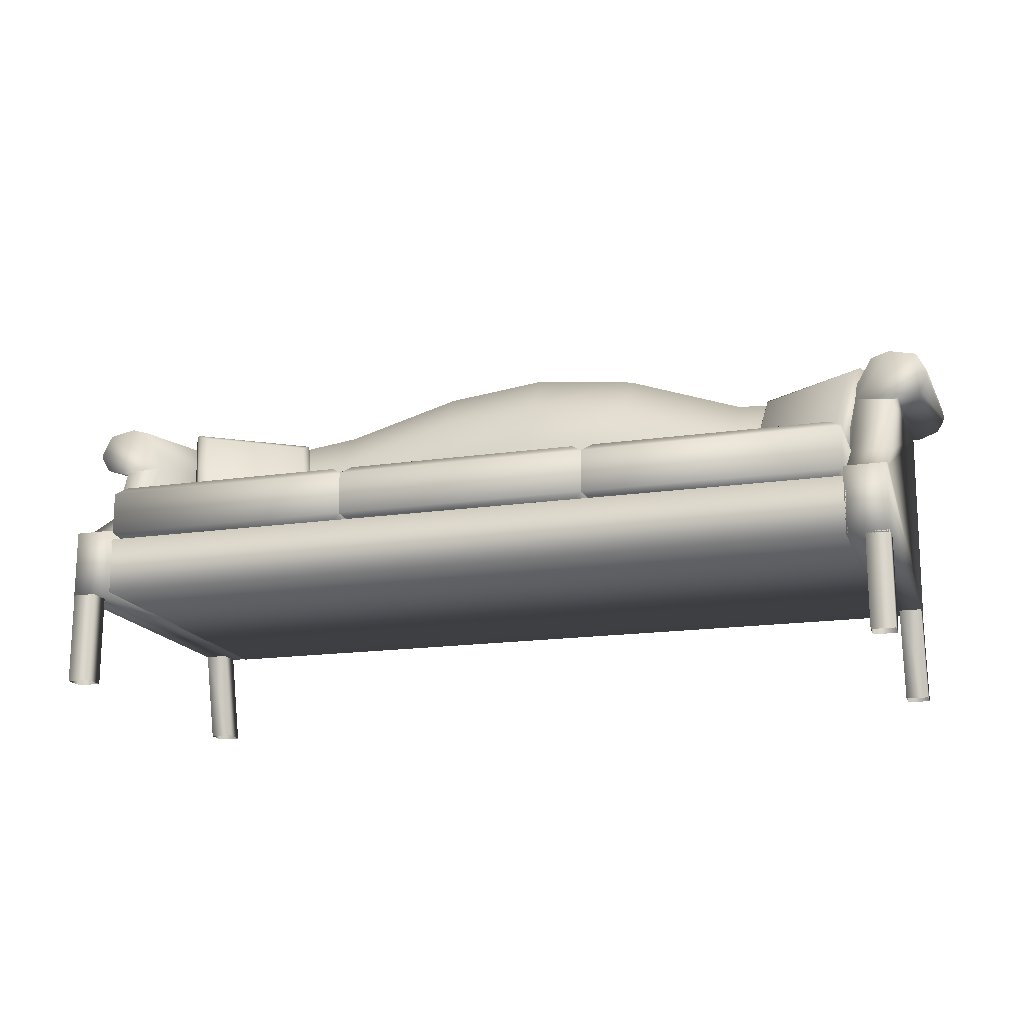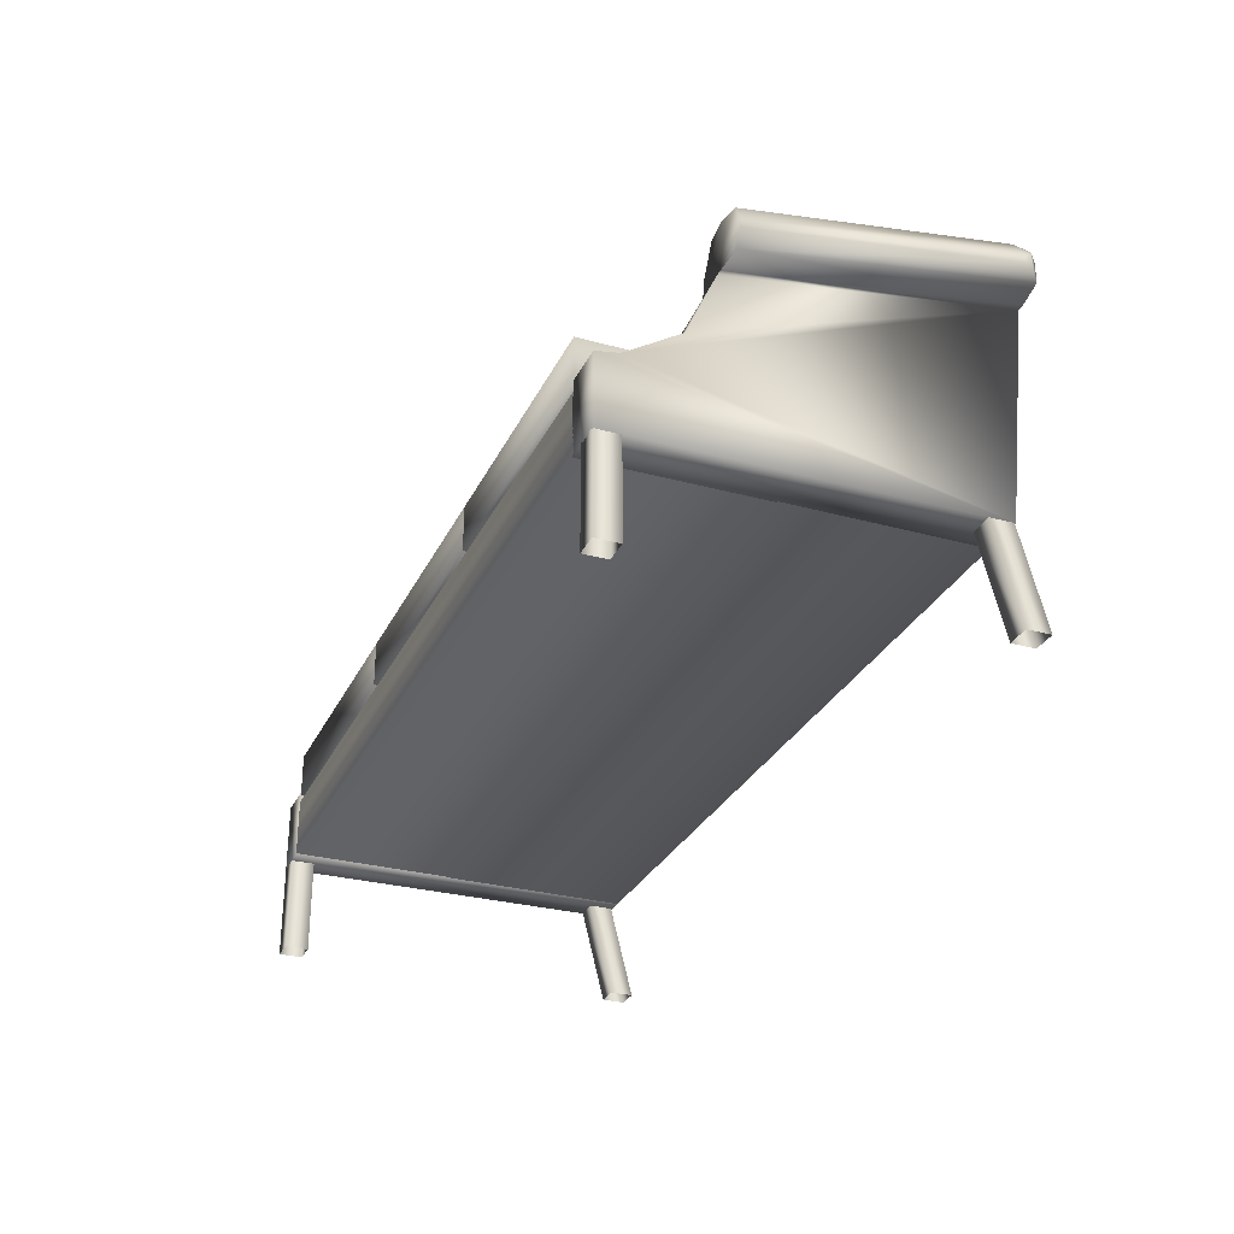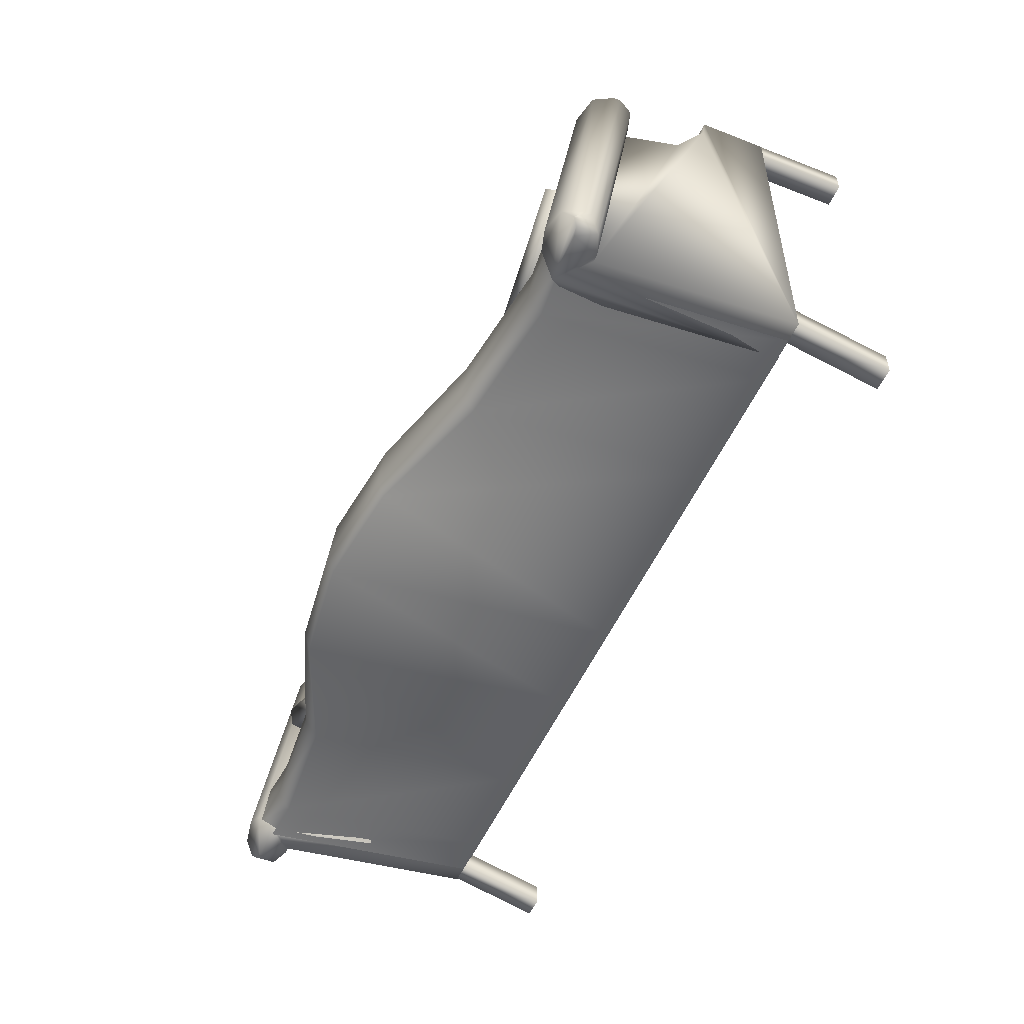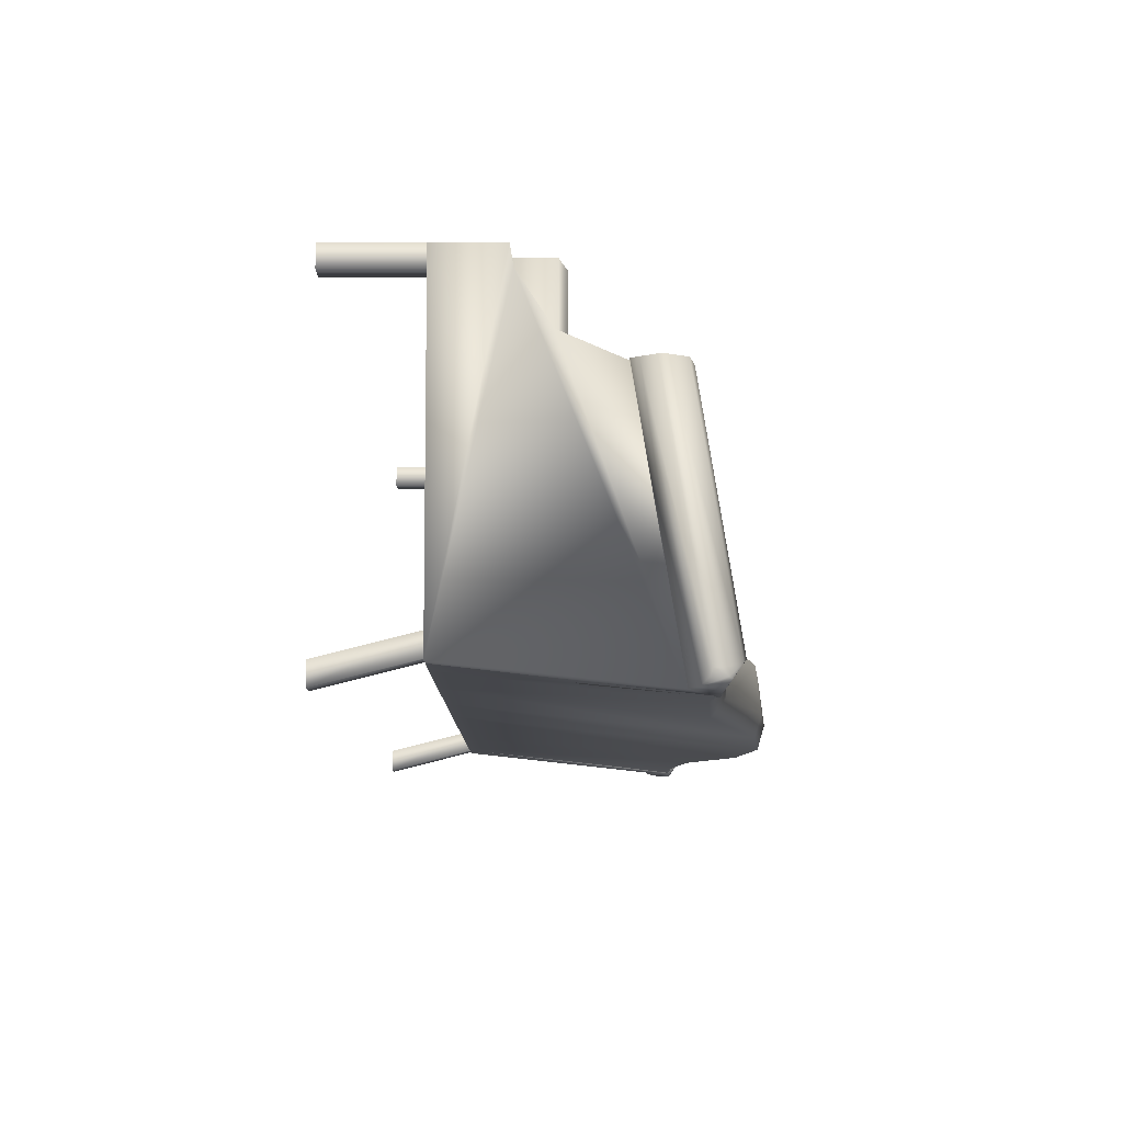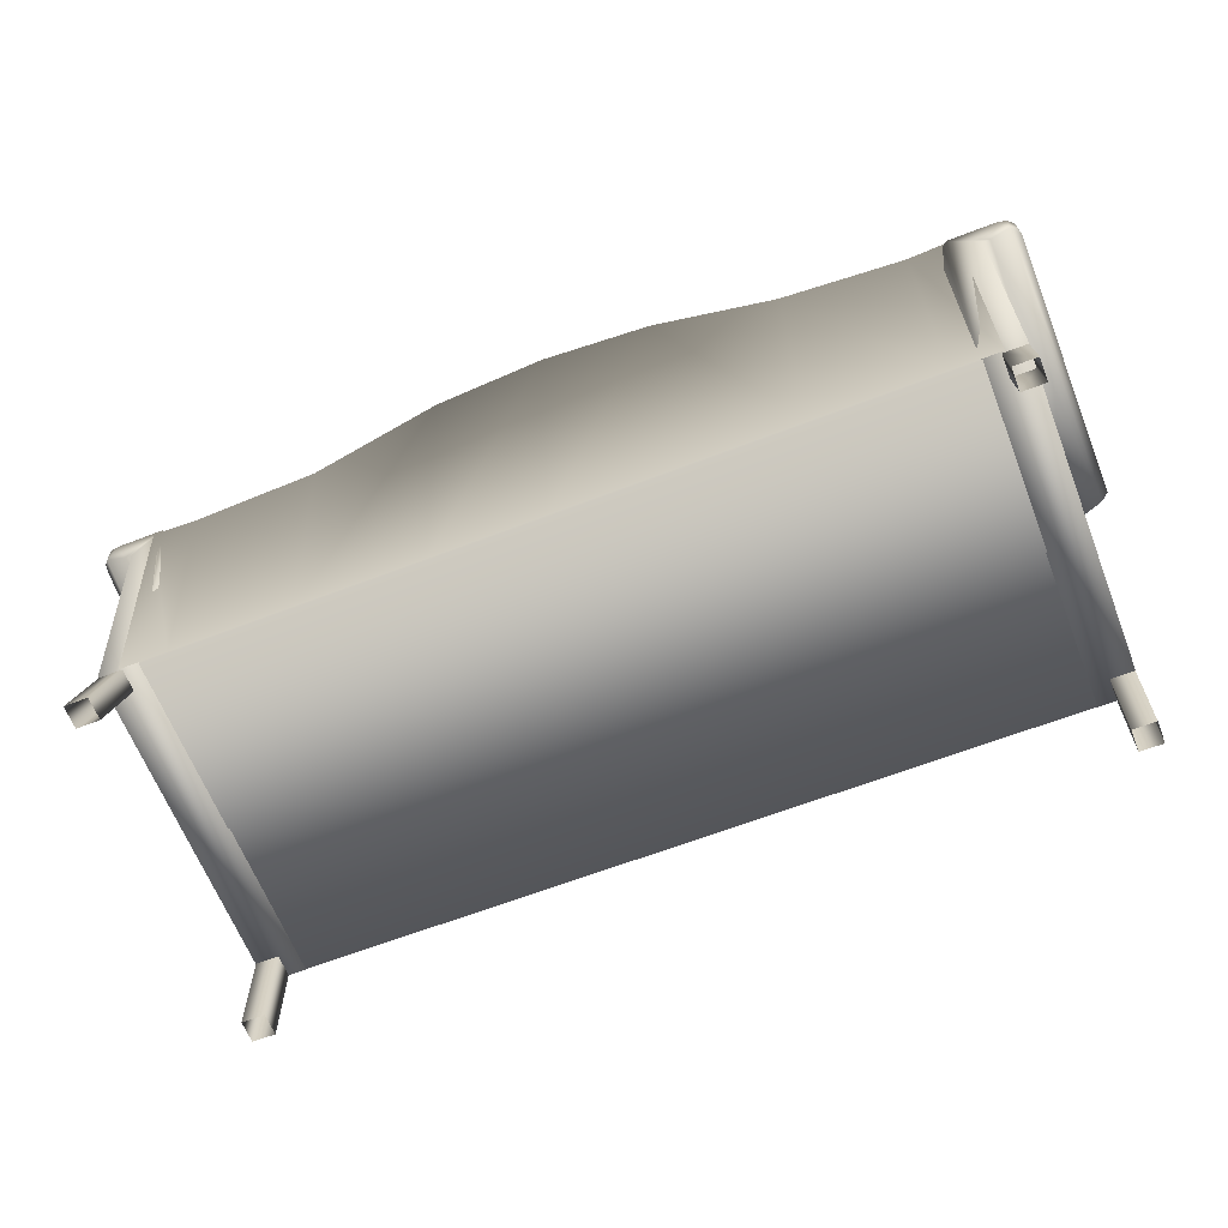
<metadata>
{"format":"obj","ext":"obj","renderer":"f3d","projection":"perspective","resolution":1024,"background":"white","views":[{"elev":-16.7,"azim":16.7,"up":"+Y"},{"elev":-29.7,"azim":68.0,"up":"+Y"},{"elev":-51.2,"azim":-112.9,"up":"+Z"},{"elev":-10.3,"azim":90.1,"up":"+Z"},{"elev":-64.0,"azim":-158.7,"up":"+Y"}]}
</metadata>
<code>
v 0.1292 0.2401 0.2649
v 0.2438 0.2383 0.1925
v 0.2175 0.3619 0.1477
v 0.1029 0.3638 0.2201
v 0.1203 0.2332 0.2509
v 0.2349 0.2313 0.1786
v 0.2086 0.355 0.1338
v 0.09403 0.3569 0.2061
v 0.1391 0.2524 0.2624
v 0.2376 0.2508 0.2002
v 0.2153 0.3556 0.1622
v 0.1168 0.3572 0.2244
v 0.1221 0.2391 0.2357
v 0.2205 0.2376 0.1736
v 0.1982 0.3424 0.1356
v 0.09981 0.344 0.1978
v 0.873 0.2401 0.2649
v 0.7584 0.2383 0.1925
v 0.7847 0.3619 0.1477
v 0.8993 0.3638 0.2201
v 0.8819 0.2332 0.2509
v 0.7673 0.2313 0.1786
v 0.7936 0.355 0.1338
v 0.9082 0.3569 0.2061
v 0.8631 0.2524 0.2624
v 0.7647 0.2508 0.2002
v 0.7869 0.3556 0.1622
v 0.8854 0.3572 0.2244
v 0.8801 0.2391 0.2357
v 0.7817 0.2376 0.1736
v 0.804 0.3424 0.1356
v 0.9024 0.344 0.1978
v 0.9137 0.025 0.3934
v 0.9375 0.025 0.3934
v 0.9375 0.1215 0.3934
v 0.9137 0.1215 0.3934
v 0.9137 0.025 0.4169
v 0.9137 0.1215 0.4169
v 0.9375 0.025 0.4169
v 0.9375 0.1215 0.4169
v 0.06253 0.025 0.3934
v 0.08628 0.025 0.3934
v 0.08628 0.1215 0.3934
v 0.06253 0.1215 0.3934
v 0.06253 0.025 0.4169
v 0.06253 0.1215 0.4169
v 0.08628 0.025 0.4169
v 0.08628 0.1215 0.4169
v 0.9137 0.025 0.03674
v 0.9375 0.025 0.03674
v 0.9375 0.1215 0.06107
v 0.9137 0.1215 0.06107
v 0.9137 0.025 0.06022
v 0.9137 0.1215 0.08454
v 0.9375 0.025 0.06022
v 0.9375 0.1215 0.08454
v 0.06253 0.025 0.03675
v 0.08628 0.025 0.03675
v 0.08628 0.1215 0.06107
v 0.06253 0.1215 0.06107
v 0.06253 0.025 0.06022
v 0.06253 0.1215 0.08454
v 0.08628 0.025 0.06022
v 0.08628 0.1215 0.08454
v 0.1029 0.12 0.05999
v 0.8971 0.12 0.05999
v 0.8971 0.1794 0.05999
v 0.1029 0.1794 0.05999
v 0.8971 0.12 0.4169
v 0.1029 0.12 0.4169
v 0.1029 0.1794 0.4169
v 0.8971 0.1794 0.4169
v 0.896 0.231 0.1625
v 0.8854 0.2388 0.172
v 0.6425 0.2388 0.172
v 0.6318 0.231 0.1625
v 0.6425 0.2388 0.4094
v 0.6318 0.231 0.4169
v 0.8854 0.2388 0.4094
v 0.896 0.231 0.4169
v 0.896 0.1872 0.4169
v 0.8854 0.1782 0.4094
v 0.6425 0.1782 0.4094
v 0.6318 0.1872 0.4169
v 0.896 0.1872 0.1625
v 0.8854 0.1782 0.172
v 0.6425 0.1782 0.172
v 0.6318 0.1872 0.1625
v 0.6321 0.231 0.1625
v 0.6215 0.2388 0.172
v 0.3785 0.2388 0.172
v 0.3679 0.231 0.1625
v 0.3785 0.2388 0.4094
v 0.3679 0.231 0.4169
v 0.6215 0.2388 0.4094
v 0.6321 0.231 0.4169
v 0.6321 0.1872 0.4169
v 0.6215 0.1782 0.4094
v 0.3785 0.1782 0.4094
v 0.3679 0.1872 0.4169
v 0.6321 0.1872 0.1625
v 0.6215 0.1782 0.172
v 0.3785 0.1782 0.172
v 0.3679 0.1872 0.1625
v 0.3682 0.231 0.1625
v 0.3576 0.2388 0.172
v 0.1146 0.2388 0.172
v 0.104 0.231 0.1625
v 0.3682 0.231 0.4169
v 0.3576 0.2388 0.4094
v 0.1146 0.2388 0.4094
v 0.104 0.231 0.4169
v 0.3682 0.1872 0.4169
v 0.3576 0.1782 0.4094
v 0.1146 0.1782 0.4094
v 0.104 0.1872 0.4169
v 0.1146 0.1782 0.172
v 0.104 0.1872 0.1625
v 0.3682 0.1872 0.1625
v 0.3576 0.1782 0.172
v 0.1319 0.2655 0.1647
v 0.1319 0.1683 0.1647
v 0.08294 0.1683 0.1647
v 0.8681 0.2655 0.1647
v 0.9171 0.2726 0.1647
v 0.9171 0.1683 0.1647
v 0.8681 0.1683 0.1647
v 0.6129 0.3235 0.1647
v 0.6137 0.1682 0.1649
v 0.5 0.1683 0.1647
v 0.3871 0.1683 0.1647
v 0.3871 0.3235 0.1647
v 0.258 0.1683 0.1647
v 0.742 0.2757 0.1647
v 0.742 0.1683 0.1647
v 0.08294 0.2727 0.1647
v 0.08294 0.3269 0.1392
v 0.5 0.3336 0.1647
v 0.258 0.2824 0.1647
v 0.258 0.3367 0.1391
v 0.1319 0.3198 0.1393
v 0.8681 0.3198 0.1378
v 0.9171 0.3269 0.1378
v 0.9194 0.3715 0.09775
v 0.5 0.3878 0.1375
v 0.6129 0.3744 0.1389
v 0.6137 0.4217 0.09737
v 0.3871 0.3745 0.1389
v 0.742 0.33 0.1378
v 0.08049 0.3715 0.09914
v 0.1319 0.367 0.09919
v 0.08295 0.3772 0.05131
v 0.1319 0.3725 0.05136
v 0.8681 0.367 0.09775
v 0.8681 0.3725 0.04992
v 0.5 0.4351 0.09741
v 0.6137 0.4273 0.04953
v 0.5 0.4406 0.04958
v 0.3871 0.4217 0.09748
v 0.3871 0.4273 0.04966
v 0.258 0.3839 0.09909
v 0.258 0.3895 0.05126
v 0.742 0.3772 0.09774
v 0.742 0.3828 0.04991
v 0.1319 0.3585 0.03328
v 0.9171 0.3772 0.04992
v 0.8681 0.3585 0.03214
v 0.9171 0.3623 0.03215
v 0.6137 0.4202 0.02635
v 0.3871 0.42 0.02648
v 0.258 0.3752 0.03143
v 0.08295 0.3621 0.03249
v 0.08294 0.1209 0.05951
v 0.1319 0.1209 0.05951
v 0.8681 0.1209 0.05951
v 0.9171 0.1209 0.05951
v 0.5 0.4334 0.025
v 0.6137 0.1209 0.05974
v 0.5 0.1209 0.05951
v 0.3871 0.1209 0.05951
v 0.258 0.1209 0.05951
v 0.742 0.1209 0.05955
v 0.742 0.3687 0.03214
v 0.9378 0.1194 0.4169
v 0.8956 0.1194 0.4169
v 0.8956 0.1895 0.4169
v 0.9378 0.1895 0.4169
v 0.06221 0.1194 0.4169
v 0.1044 0.1194 0.4169
v 0.06221 0.1895 0.4169
v 0.1044 0.1895 0.4169
v 0.9378 0.2275 0.3409
v 0.9378 0.1931 0.3948
v 0.8956 0.1931 0.3948
v 0.8956 0.2275 0.3409
v 0.06221 0.2275 0.3409
v 0.06221 0.1931 0.3948
v 0.1044 0.2275 0.3409
v 0.1044 0.1931 0.3948
v 0.9378 0.1207 0.0596
v 0.8956 0.1207 0.0596
v 0.1044 0.1207 0.0596
v 0.06221 0.1207 0.0596
v 0.9378 0.3364 0.03556
v 0.9449 0.3364 0.03556
v 0.8956 0.3087 0.03818
v 0.9028 0.3568 0.0327
v 0.9661 0.3447 0.03423
v 0.9075 0.3647 0.0318
v 0.9574 0.3647 0.0318
v 0.9661 0.3666 0.03423
v 0.06221 0.3364 0.03556
v 0.05514 0.3364 0.03556
v 0.1044 0.3087 0.03818
v 0.09721 0.3568 0.0327
v 0.03387 0.3447 0.03423
v 0.0925 0.3647 0.0318
v 0.04263 0.3647 0.0318
v 0.03387 0.3666 0.03423
v 0.9378 0.2907 0.313
v 0.8956 0.2612 0.3249
v 0.06221 0.2907 0.313
v 0.1044 0.2612 0.3249
v 0.9445 0.2907 0.313
v 0.9004 0.2959 0.3084
v 0.9667 0.298 0.3084
v 0.05547 0.2907 0.313
v 0.09964 0.2959 0.3084
v 0.03334 0.298 0.3084
v 0.9191 0.3399 0.3083
v 0.9028 0.3122 0.3083
v 0.9378 0.3456 0.3083
v 0.9649 0.3397 0.3083
v 0.975 0.3131 0.3083
v 0.975 0.3206 0.3083
v 0.08087 0.3399 0.3083
v 0.09721 0.3122 0.3083
v 0.06221 0.3457 0.3083
v 0.03507 0.3398 0.3083
v 0.025 0.3131 0.3083
v 0.025 0.3207 0.3083
v 0.9649 0.3803 0.05361
v 0.975 0.3623 0.04886
v 0.9728 0.3675 0.04164
v 0.9713 0.3708 0.03991
v 0.975 0.3549 0.04884
v 0.9728 0.3523 0.04164
v 0.025 0.3624 0.04886
v 0.02719 0.3675 0.04164
v 0.02875 0.3708 0.03991
v 0.03507 0.3803 0.05361
v 0.02501 0.355 0.04884
v 0.02719 0.3524 0.04164
v 0.9191 0.3804 0.05375
v 0.08087 0.3804 0.05375
v 0.9378 0.385 0.0602
v 0.06221 0.3851 0.0602
f 26 25 27
f 27 25 28
f 32 29 31
f 31 29 30
f 17 25 18
f 26 18 25
f 18 26 19
f 27 19 26
f 19 27 20
f 28 20 27
f 20 28 17
f 25 17 28
f 21 29 24
f 32 24 29
f 24 32 23
f 31 23 32
f 23 31 22
f 30 22 31
f 22 30 21
f 29 21 30
f 21 17 22
f 22 17 18
f 23 19 24
f 24 19 20
f 22 18 23
f 23 18 19
f 24 20 21
f 21 20 17
f 10 11 9
f 11 12 9
f 16 15 13
f 15 14 13
f 1 2 9
f 10 9 2
f 2 3 10
f 11 10 3
f 3 4 11
f 12 11 4
f 4 1 12
f 9 12 1
f 5 8 13
f 16 13 8
f 8 7 16
f 15 16 7
f 7 6 15
f 14 15 6
f 6 5 14
f 13 14 5
f 5 6 1
f 6 2 1
f 7 8 3
f 8 4 3
f 6 7 2
f 7 3 2
f 8 5 4
f 5 1 4
f 34 33 35
f 36 35 33
f 37 39 38
f 40 38 39
f 42 41 43
f 44 43 41
f 45 47 46
f 48 46 47
f 33 37 36
f 38 36 37
f 39 34 40
f 35 40 34
f 41 45 44
f 46 44 45
f 47 42 48
f 43 48 42
f 50 49 51
f 52 51 49
f 53 55 54
f 56 54 55
f 58 57 59
f 60 59 57
f 61 63 62
f 64 62 63
f 49 53 52
f 54 52 53
f 55 50 56
f 51 56 50
f 57 61 60
f 62 60 61
f 63 58 64
f 59 64 58
f 220 204 224
f 205 224 204
f 224 205 226
f 205 208 226
f 222 227 212
f 213 212 227
f 213 229 216
f 213 227 229
f 235 242 233
f 235 243 242
f 243 244 242
f 244 245 242
f 246 243 234
f 235 234 243
f 226 246 234
f 226 247 246
f 226 208 247
f 243 246 244
f 247 244 246
f 211 245 208
f 245 244 208
f 244 247 208
f 249 248 250
f 248 251 250
f 248 239 251
f 248 241 239
f 252 240 248
f 241 248 240
f 216 252 253
f 216 240 252
f 216 229 240
f 248 249 252
f 253 252 249
f 216 250 219
f 216 253 250
f 253 249 250
f 207 206 231
f 206 225 231
f 206 221 225
f 230 254 231
f 254 207 231
f 254 209 207
f 237 214 215
f 237 228 214
f 228 223 214
f 217 255 215
f 255 236 215
f 236 237 215
f 256 232 242
f 233 242 232
f 254 230 256
f 232 256 230
f 256 242 254
f 242 245 254
f 245 211 254
f 211 210 254
f 210 209 254
f 257 251 238
f 239 238 251
f 255 257 236
f 238 236 257
f 219 250 217
f 250 251 217
f 251 255 217
f 251 257 255
f 66 69 65
f 70 65 69
f 68 71 67
f 72 67 71
f 74 73 75
f 76 75 73
f 75 76 77
f 78 77 76
f 74 75 79
f 77 79 75
f 77 78 79
f 80 79 78
f 79 80 74
f 73 74 80
f 82 81 83
f 84 83 81
f 86 85 82
f 81 82 85
f 83 84 87
f 88 87 84
f 90 89 91
f 92 91 89
f 91 92 93
f 94 93 92
f 90 91 95
f 93 95 91
f 93 94 95
f 96 95 94
f 95 96 90
f 89 90 96
f 98 97 99
f 100 99 97
f 102 101 98
f 97 98 101
f 99 100 103
f 104 103 100
f 106 105 107
f 108 107 105
f 110 109 106
f 105 106 109
f 111 110 107
f 106 107 110
f 111 112 110
f 109 110 112
f 107 108 111
f 112 111 108
f 114 113 115
f 116 115 113
f 115 116 117
f 118 117 116
f 120 119 114
f 113 114 119
f 66 65 67
f 68 67 65
f 70 69 71
f 72 71 69
f 78 84 80
f 81 80 84
f 94 100 96
f 97 96 100
f 112 116 109
f 113 109 116
f 80 81 73
f 85 73 81
f 108 118 112
f 116 112 118
f 186 185 187
f 184 187 185
f 191 190 189
f 188 189 190
f 195 194 192
f 193 192 194
f 194 186 193
f 187 193 186
f 198 196 199
f 197 199 196
f 199 197 191
f 190 191 197
f 200 184 201
f 185 201 184
f 203 202 188
f 189 188 202
f 209 205 204
f 209 210 205
f 210 208 205
f 206 207 201
f 207 209 201
f 209 204 201
f 204 200 201
f 210 211 208
f 212 213 217
f 213 218 217
f 213 216 218
f 202 215 214
f 202 217 215
f 202 212 217
f 202 203 212
f 218 219 217
f 219 218 216
f 220 192 204
f 192 193 204
f 193 200 204
f 187 200 193
f 187 184 200
f 206 195 221
f 206 194 195
f 206 201 194
f 194 201 186
f 201 185 186
f 212 196 222
f 212 197 196
f 212 203 197
f 197 203 190
f 203 188 190
f 223 198 214
f 198 199 214
f 199 202 214
f 191 202 199
f 191 189 202
f 195 225 221
f 195 220 225
f 195 192 220
f 220 224 225
f 224 226 225
f 228 227 222
f 228 229 227
f 223 228 198
f 228 222 198
f 222 196 198
f 225 230 231
f 225 232 230
f 225 233 232
f 225 226 233
f 226 234 233
f 234 235 233
f 237 236 228
f 236 238 228
f 238 239 228
f 239 229 228
f 239 240 229
f 239 241 240
f 121 136 122
f 123 122 136
f 125 124 126
f 127 126 124
f 129 128 130
f 138 130 128
f 130 138 131
f 132 131 138
f 132 139 131
f 133 131 139
f 122 133 121
f 139 121 133
f 128 129 134
f 135 134 129
f 135 127 134
f 124 134 127
f 141 137 121
f 136 121 137
f 143 142 125
f 124 125 142
f 145 138 146
f 128 146 138
f 148 132 145
f 138 145 132
f 140 139 148
f 132 148 139
f 121 139 141
f 140 141 139
f 146 128 149
f 134 149 128
f 134 124 149
f 142 149 124
f 151 150 141
f 137 141 150
f 144 154 143
f 142 143 154
f 146 147 145
f 156 145 147
f 145 156 148
f 159 148 156
f 159 161 148
f 140 148 161
f 141 140 151
f 161 151 140
f 147 146 163
f 149 163 146
f 149 142 163
f 154 163 142
f 153 152 151
f 150 151 152
f 166 155 144
f 154 144 155
f 147 157 156
f 158 156 157
f 156 158 159
f 160 159 158
f 160 162 159
f 161 159 162
f 151 161 153
f 162 153 161
f 157 147 164
f 163 164 147
f 163 154 164
f 155 164 154
f 165 172 153
f 152 153 172
f 168 167 166
f 155 166 167
f 157 169 158
f 177 158 169
f 158 177 160
f 170 160 177
f 170 171 160
f 162 160 171
f 153 162 165
f 171 165 162
f 169 157 183
f 164 183 157
f 164 155 183
f 167 183 155
f 174 173 165
f 172 165 173
f 176 175 168
f 167 168 175
f 169 178 177
f 179 177 178
f 177 179 170
f 180 170 179
f 180 181 170
f 171 170 181
f 165 171 174
f 181 174 171
f 178 169 182
f 183 182 169
f 183 167 182
f 175 182 167

</code>
